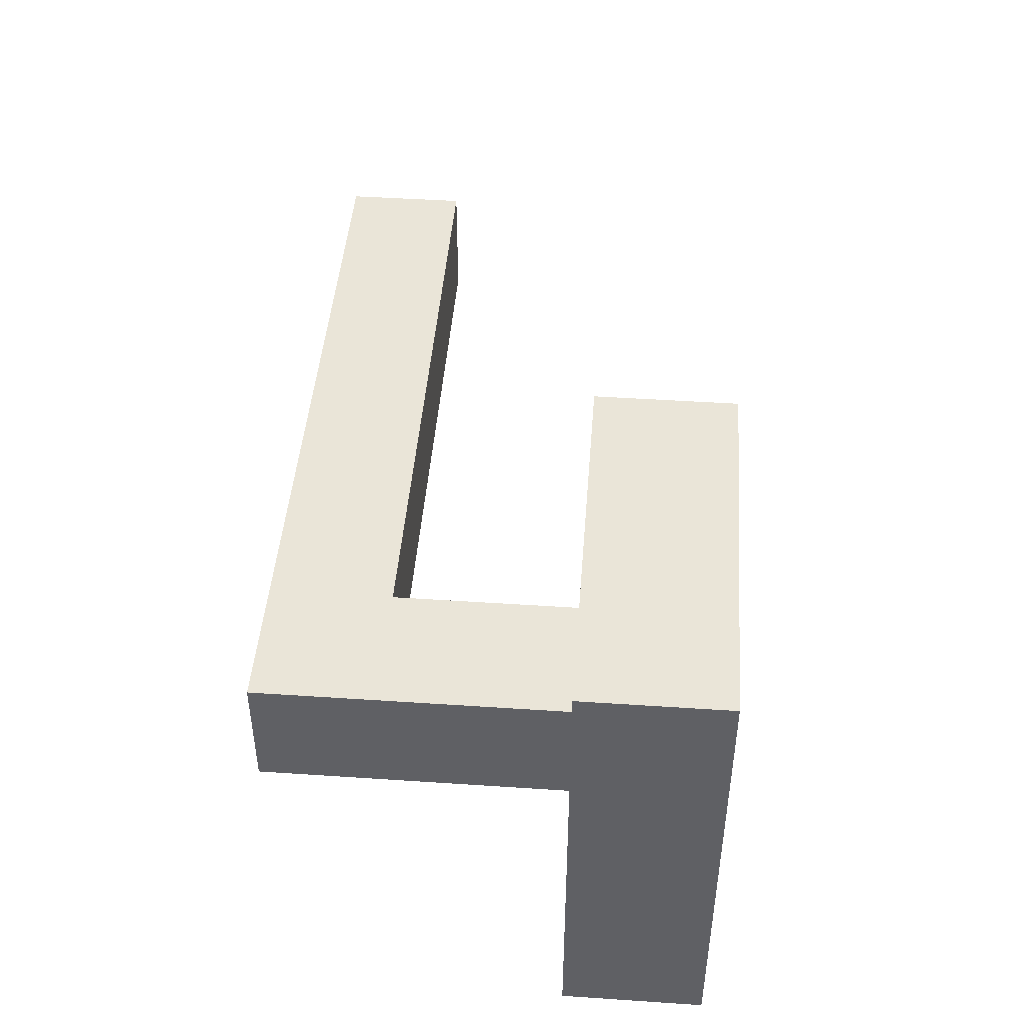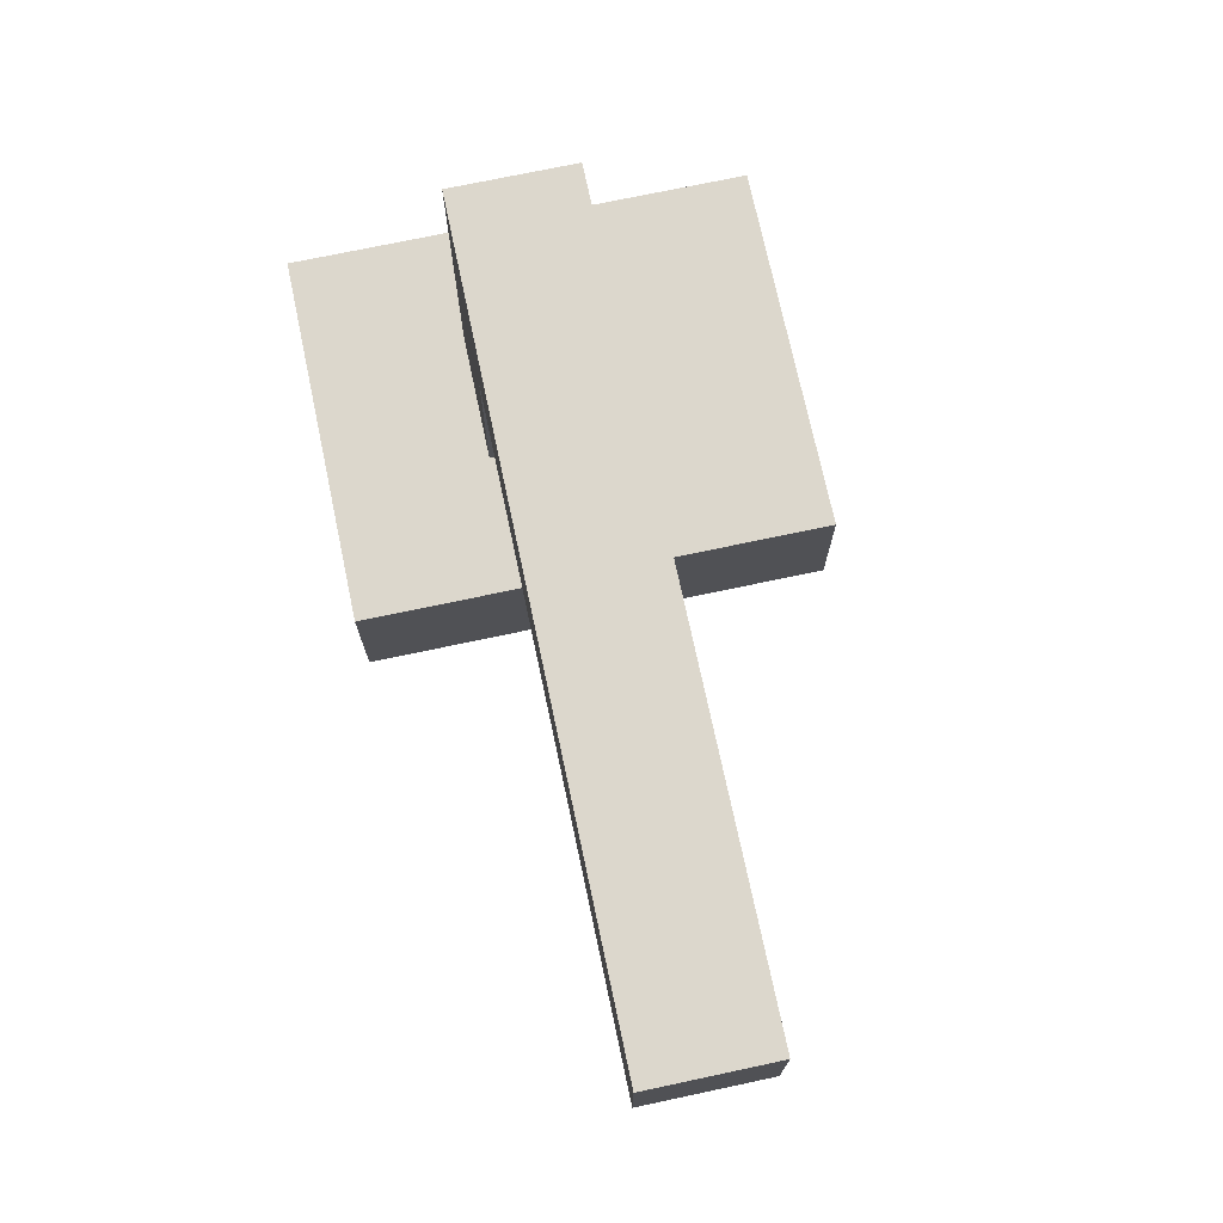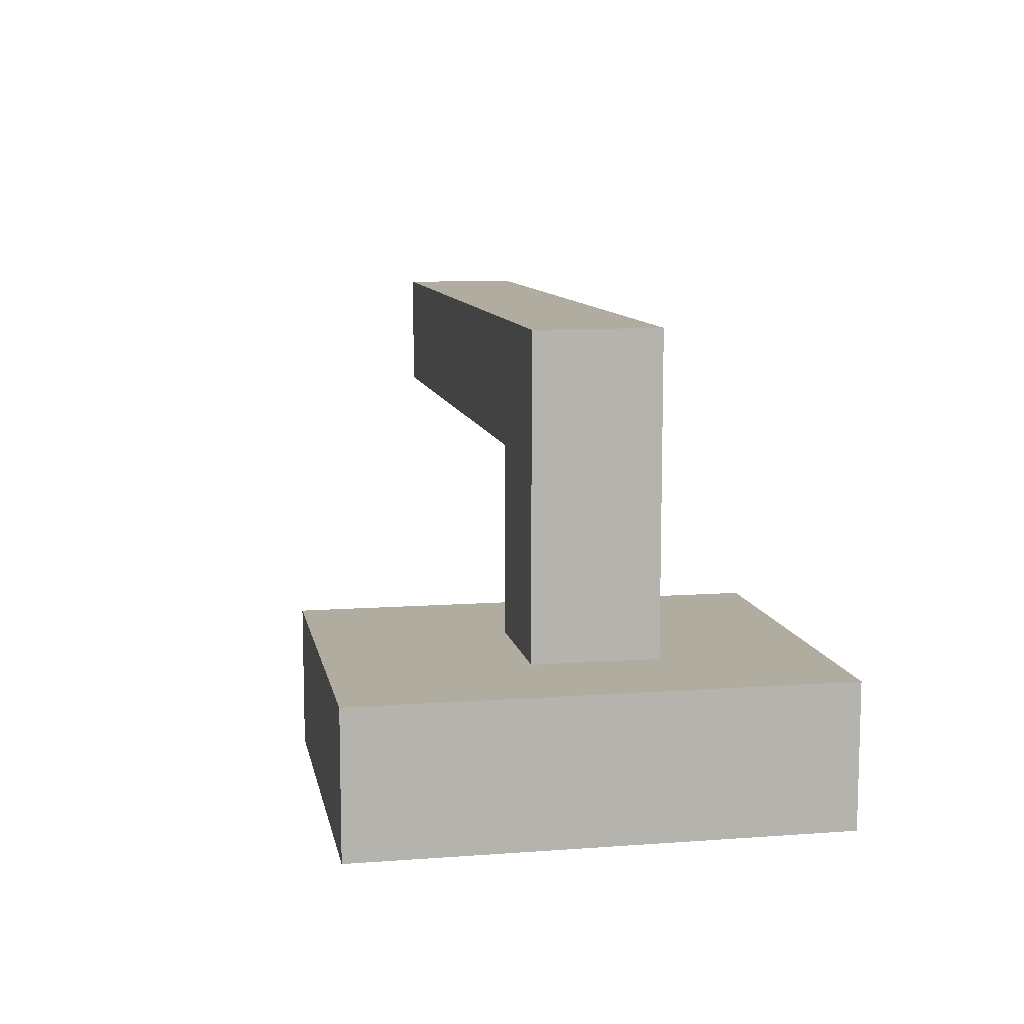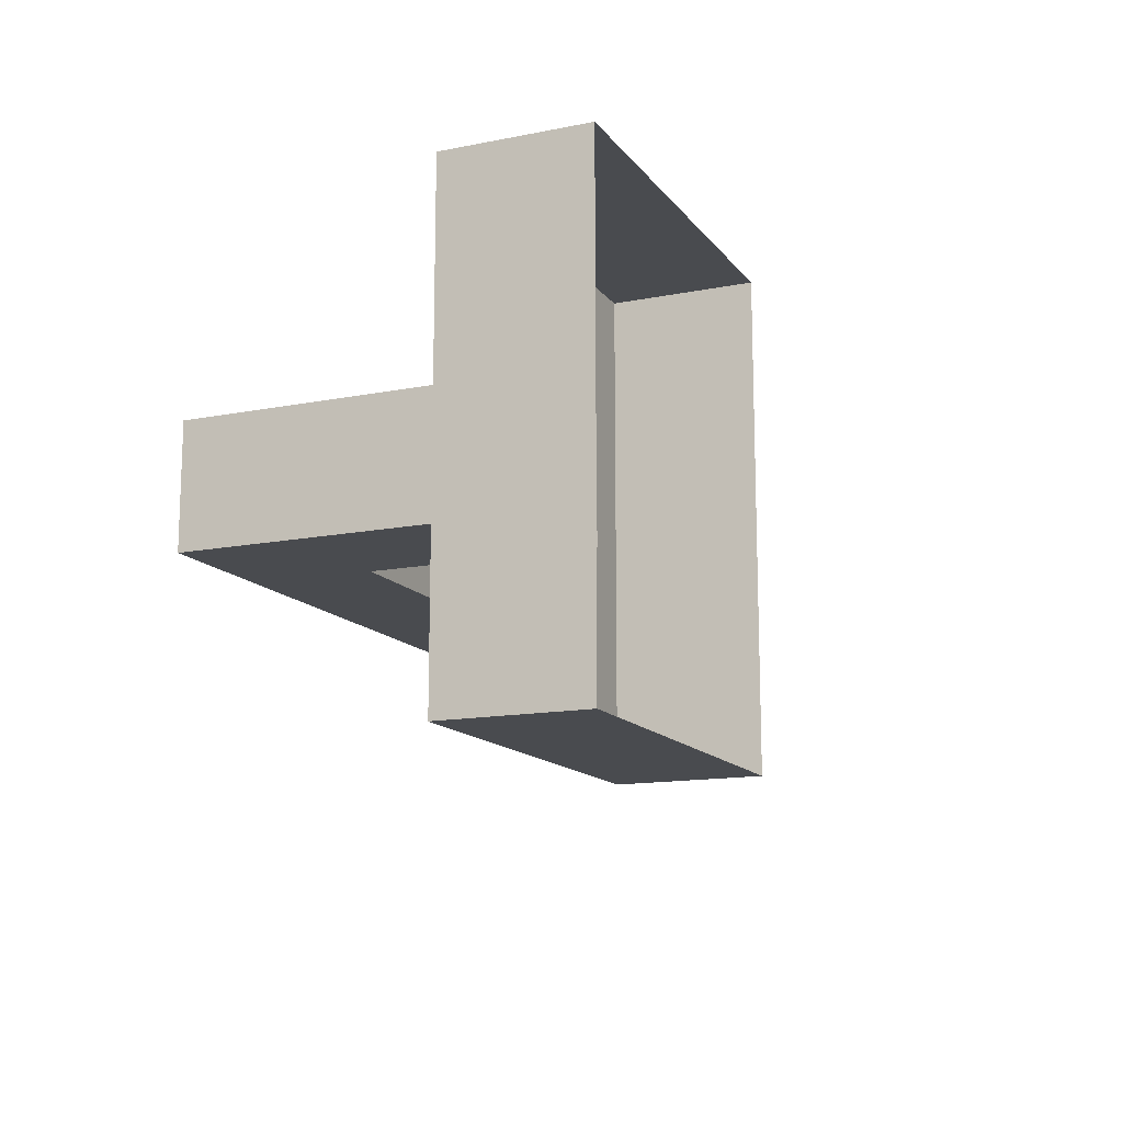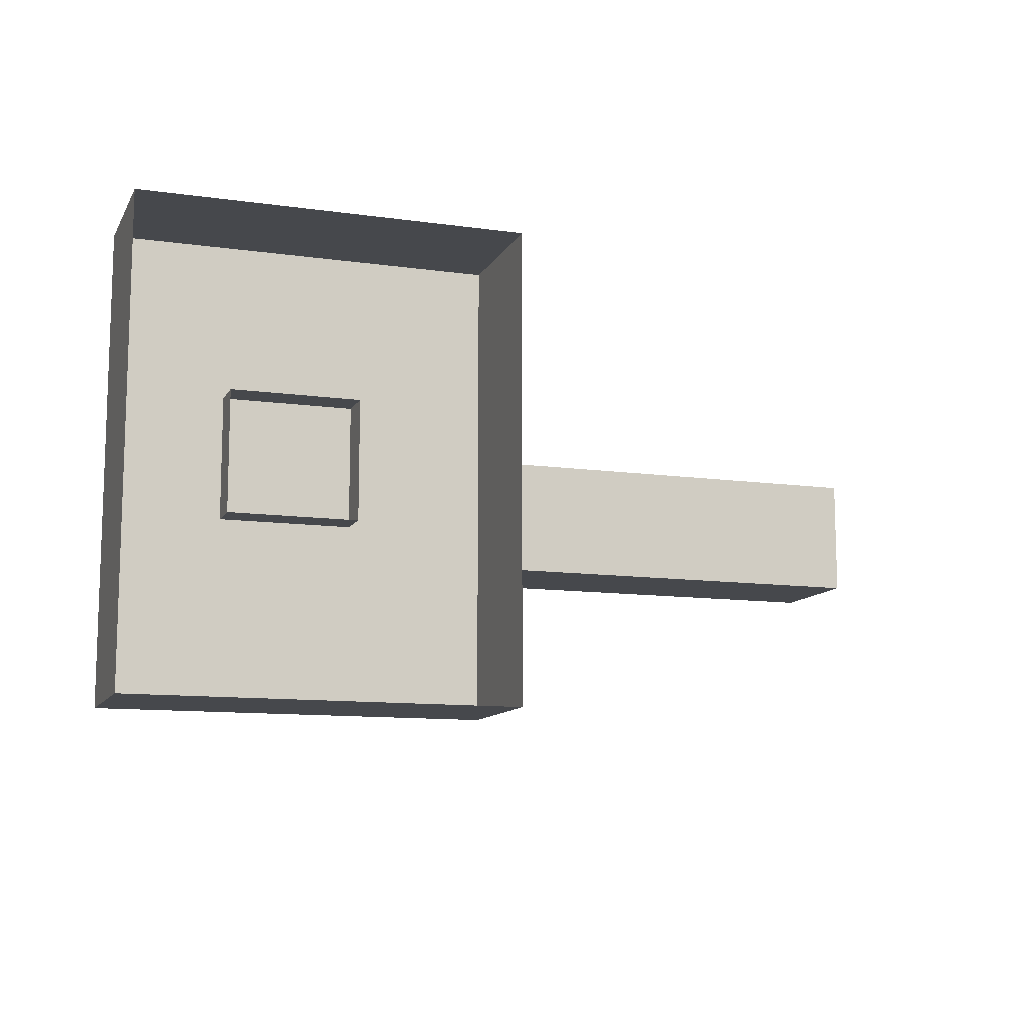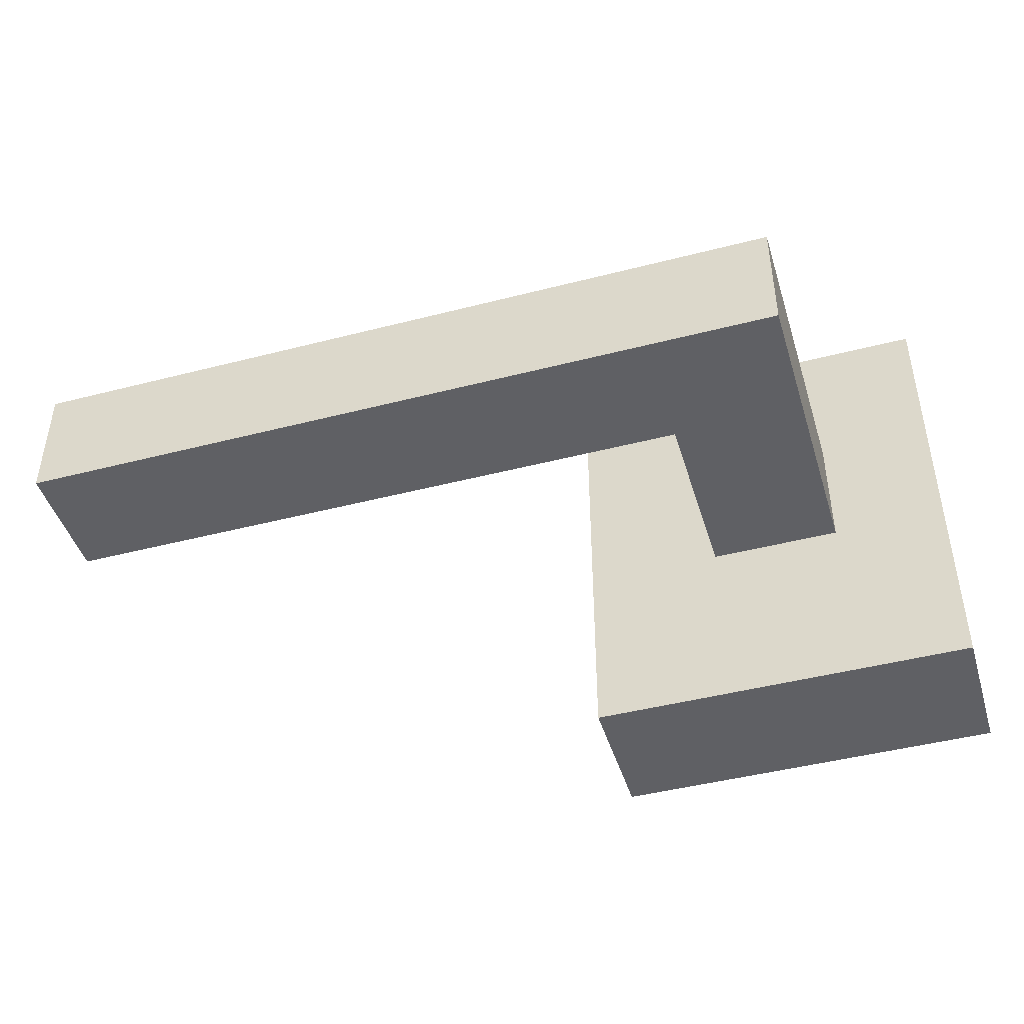
<metadata>
{"format":"obj","ext":"obj","renderer":"f3d","projection":"perspective","resolution":1024,"background":"white","views":[{"elev":45.5,"azim":94.4,"up":"+Y"},{"elev":72.8,"azim":-102.0,"up":"+Z"},{"elev":9.9,"azim":79.3,"up":"+Z"},{"elev":-13.8,"azim":113.7,"up":"+Y"},{"elev":-11.3,"azim":161.1,"up":"+Y"},{"elev":-44.9,"azim":16.7,"up":"+Y"}]}
</metadata>
<code>
v 41.4 136.4 8.302
v 59.36 136.4 8.302
v 41.4 139.2 8.302
v 59.36 139.2 8.302
v 41.4 139.2 5.479
v 59.36 139.2 5.479
v 41.4 136.4 5.479
v 59.36 136.4 5.479
v 56.35 136.4 5.479
v 56.35 136.4 8.302
v 56.35 139.2 8.302
v 56.35 139.2 5.479
v 56.35 139.2 0.2908
v 56.35 136.4 0.2908
v 59.36 139.2 0.2908
v 59.36 136.4 0.2908
v 53.22 132 1.164
v 61.98 132 1.164
v 53.22 142.8 1.164
v 61.98 142.8 1.164
v 53.22 142.8 -2.052
v 61.98 142.8 -2.052
v 53.22 132 -2.052
v 61.98 132 -2.052
f 1 10 11 3
f 3 11 12 5
f 5 12 9 7
f 7 9 10 1
f 2 8 6 4
f 7 1 3 5
f 9 8 2 10
f 11 10 2 4
f 12 11 4 6
f 9 12 13 14
f 12 6 15 13
f 6 8 16 15
f 8 9 14 16
f 17 18 20 19
f 19 20 22 21
f 23 24 18 17
f 18 24 22 20
f 23 17 19 21

</code>
